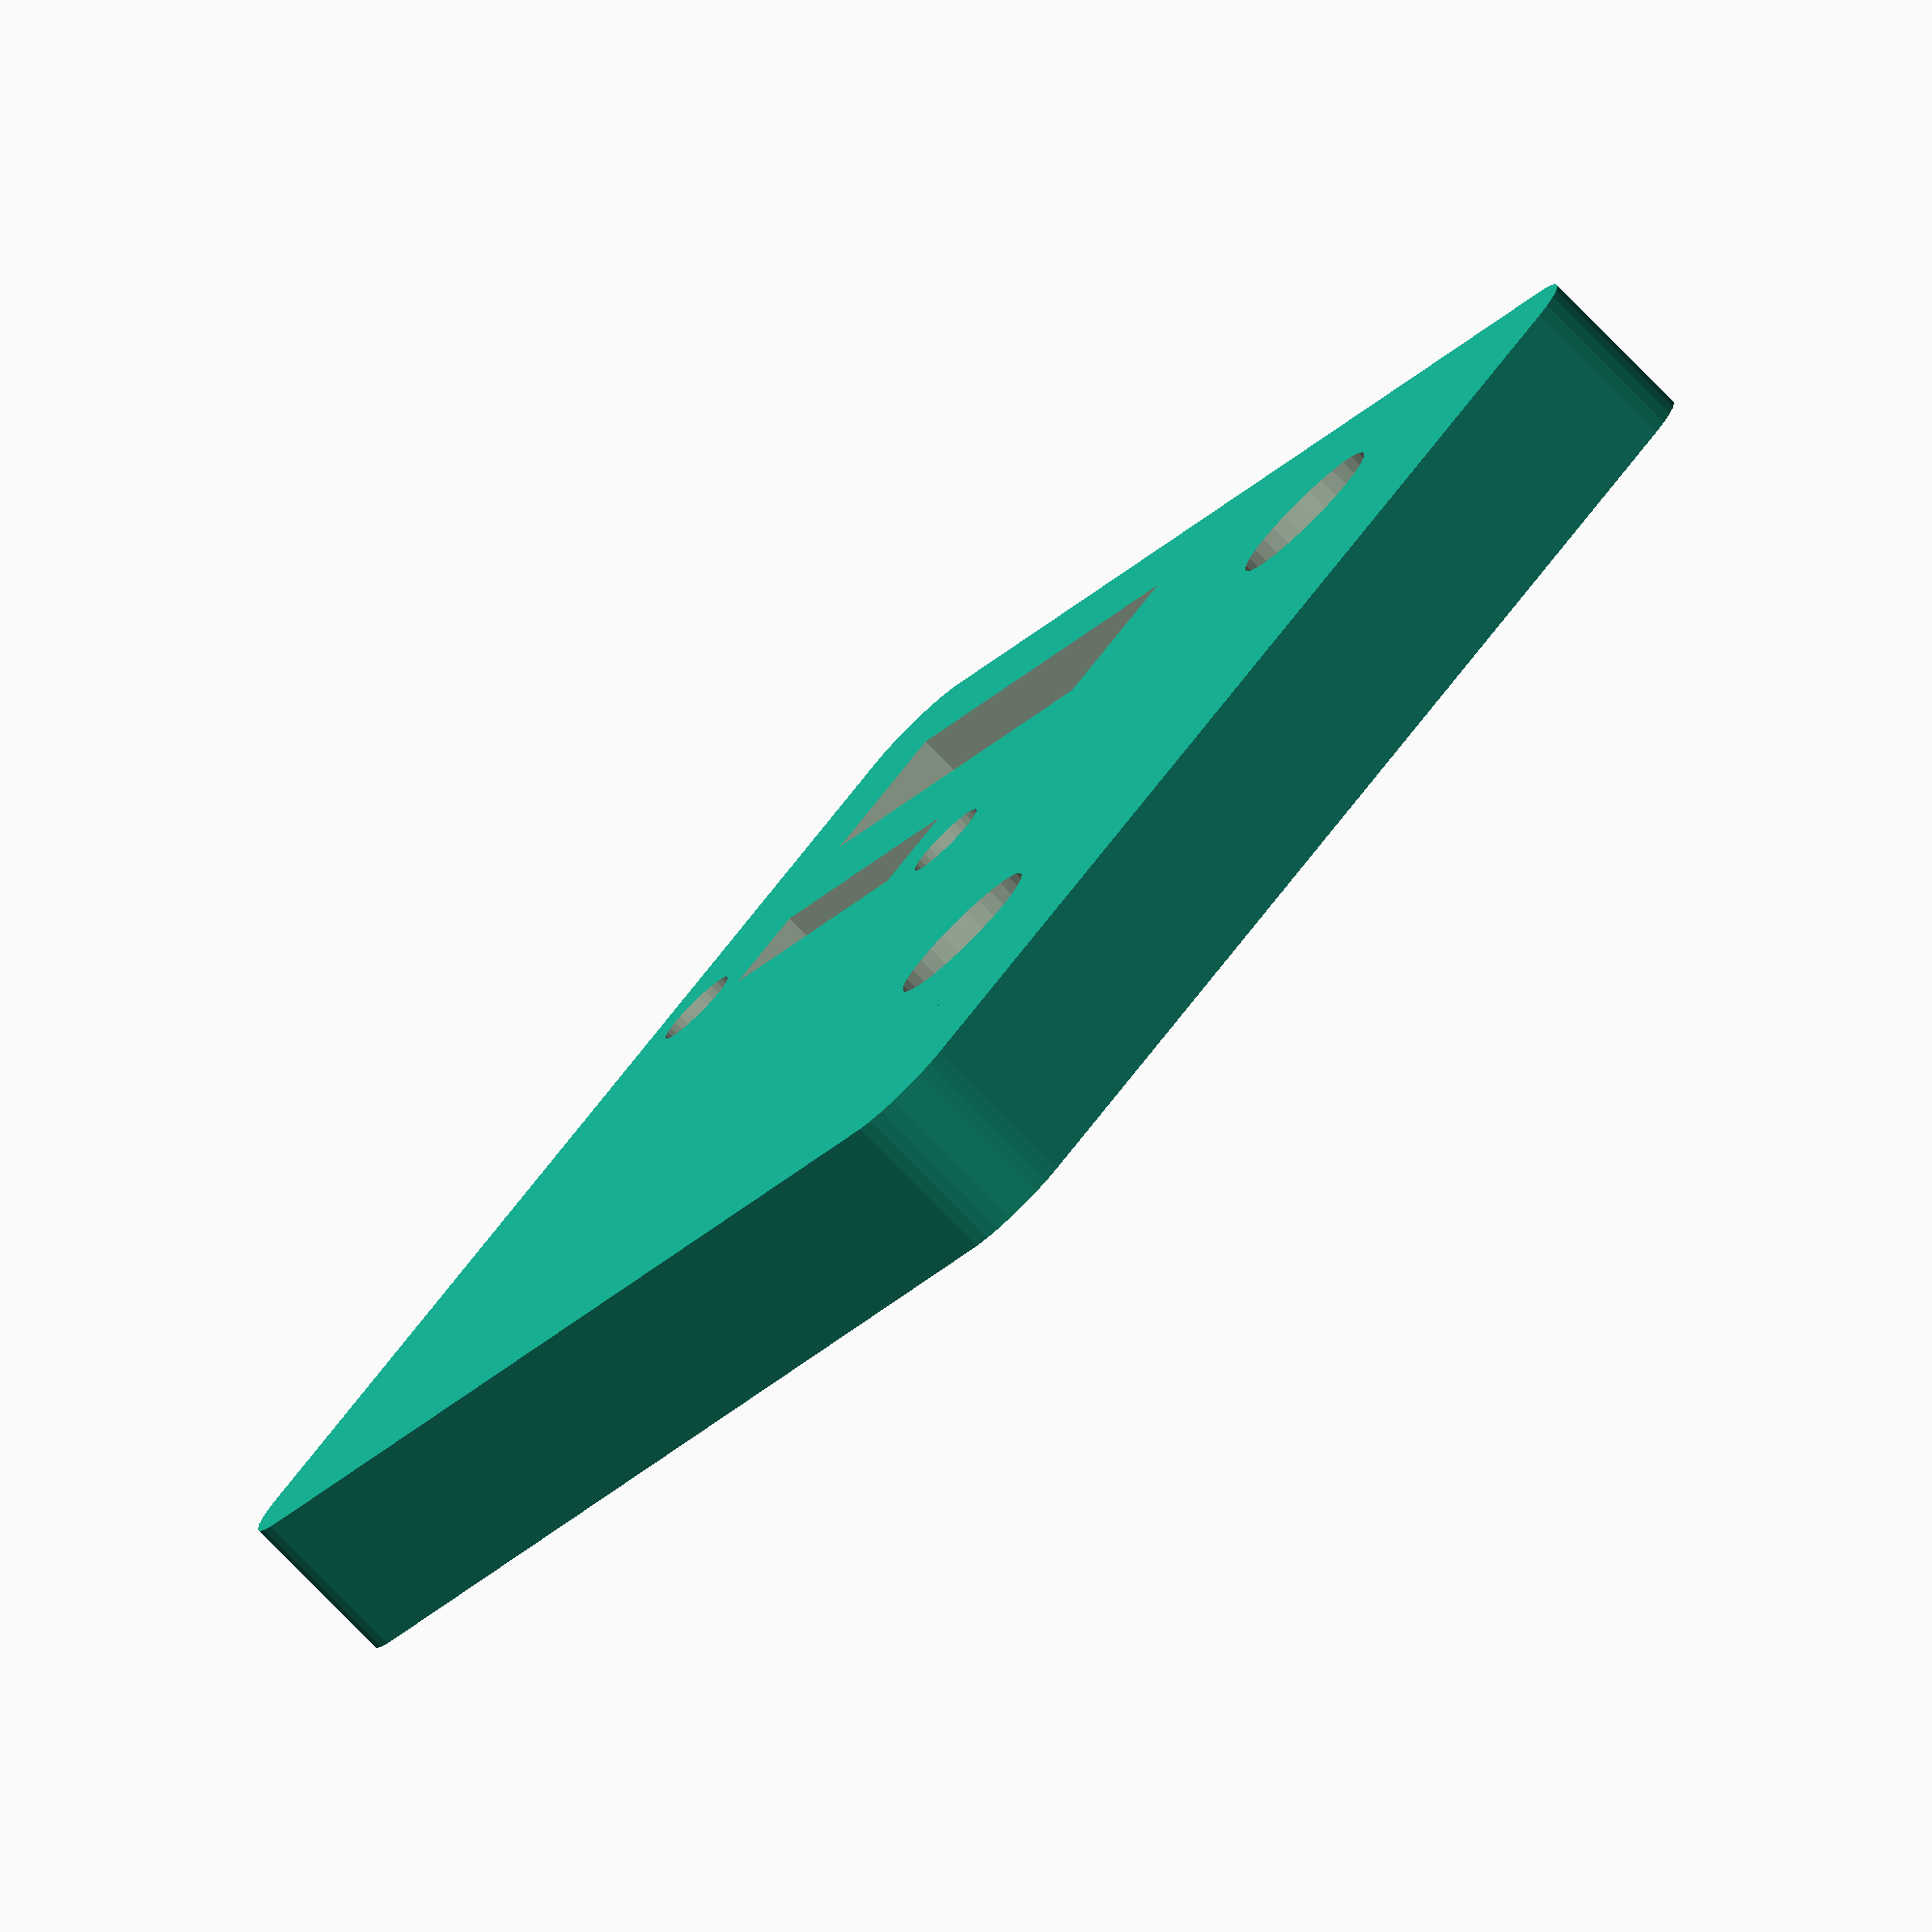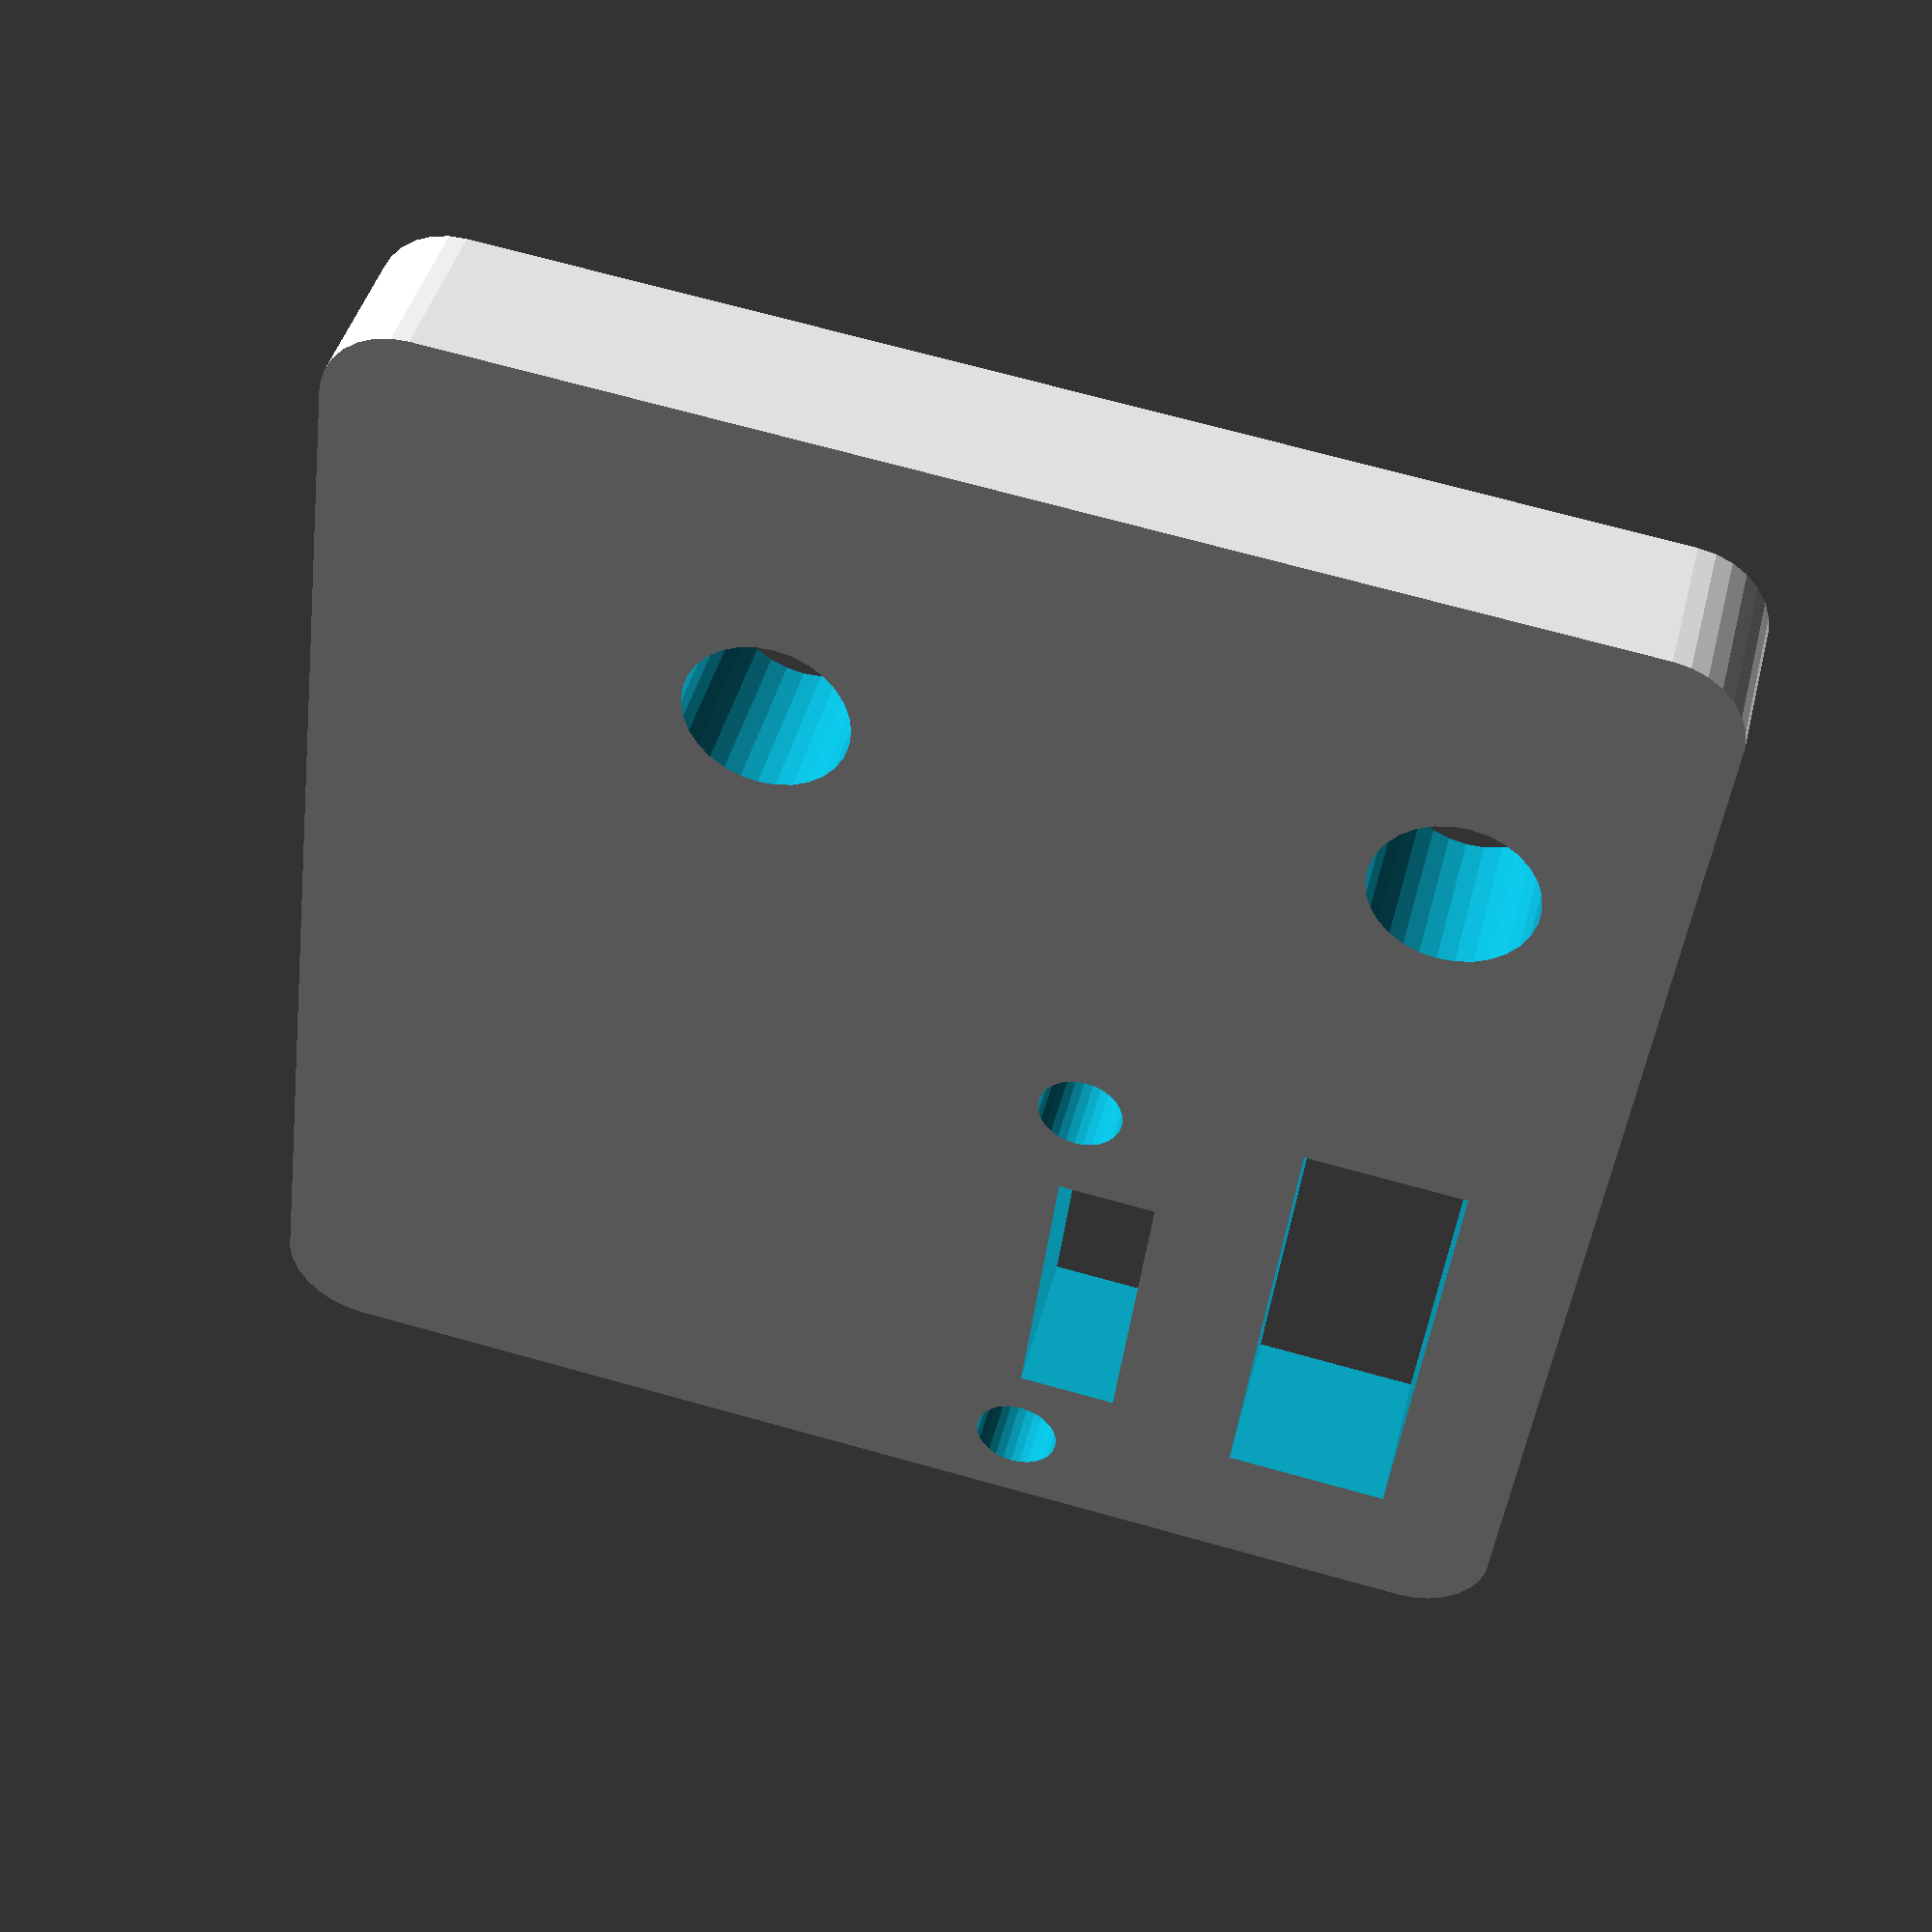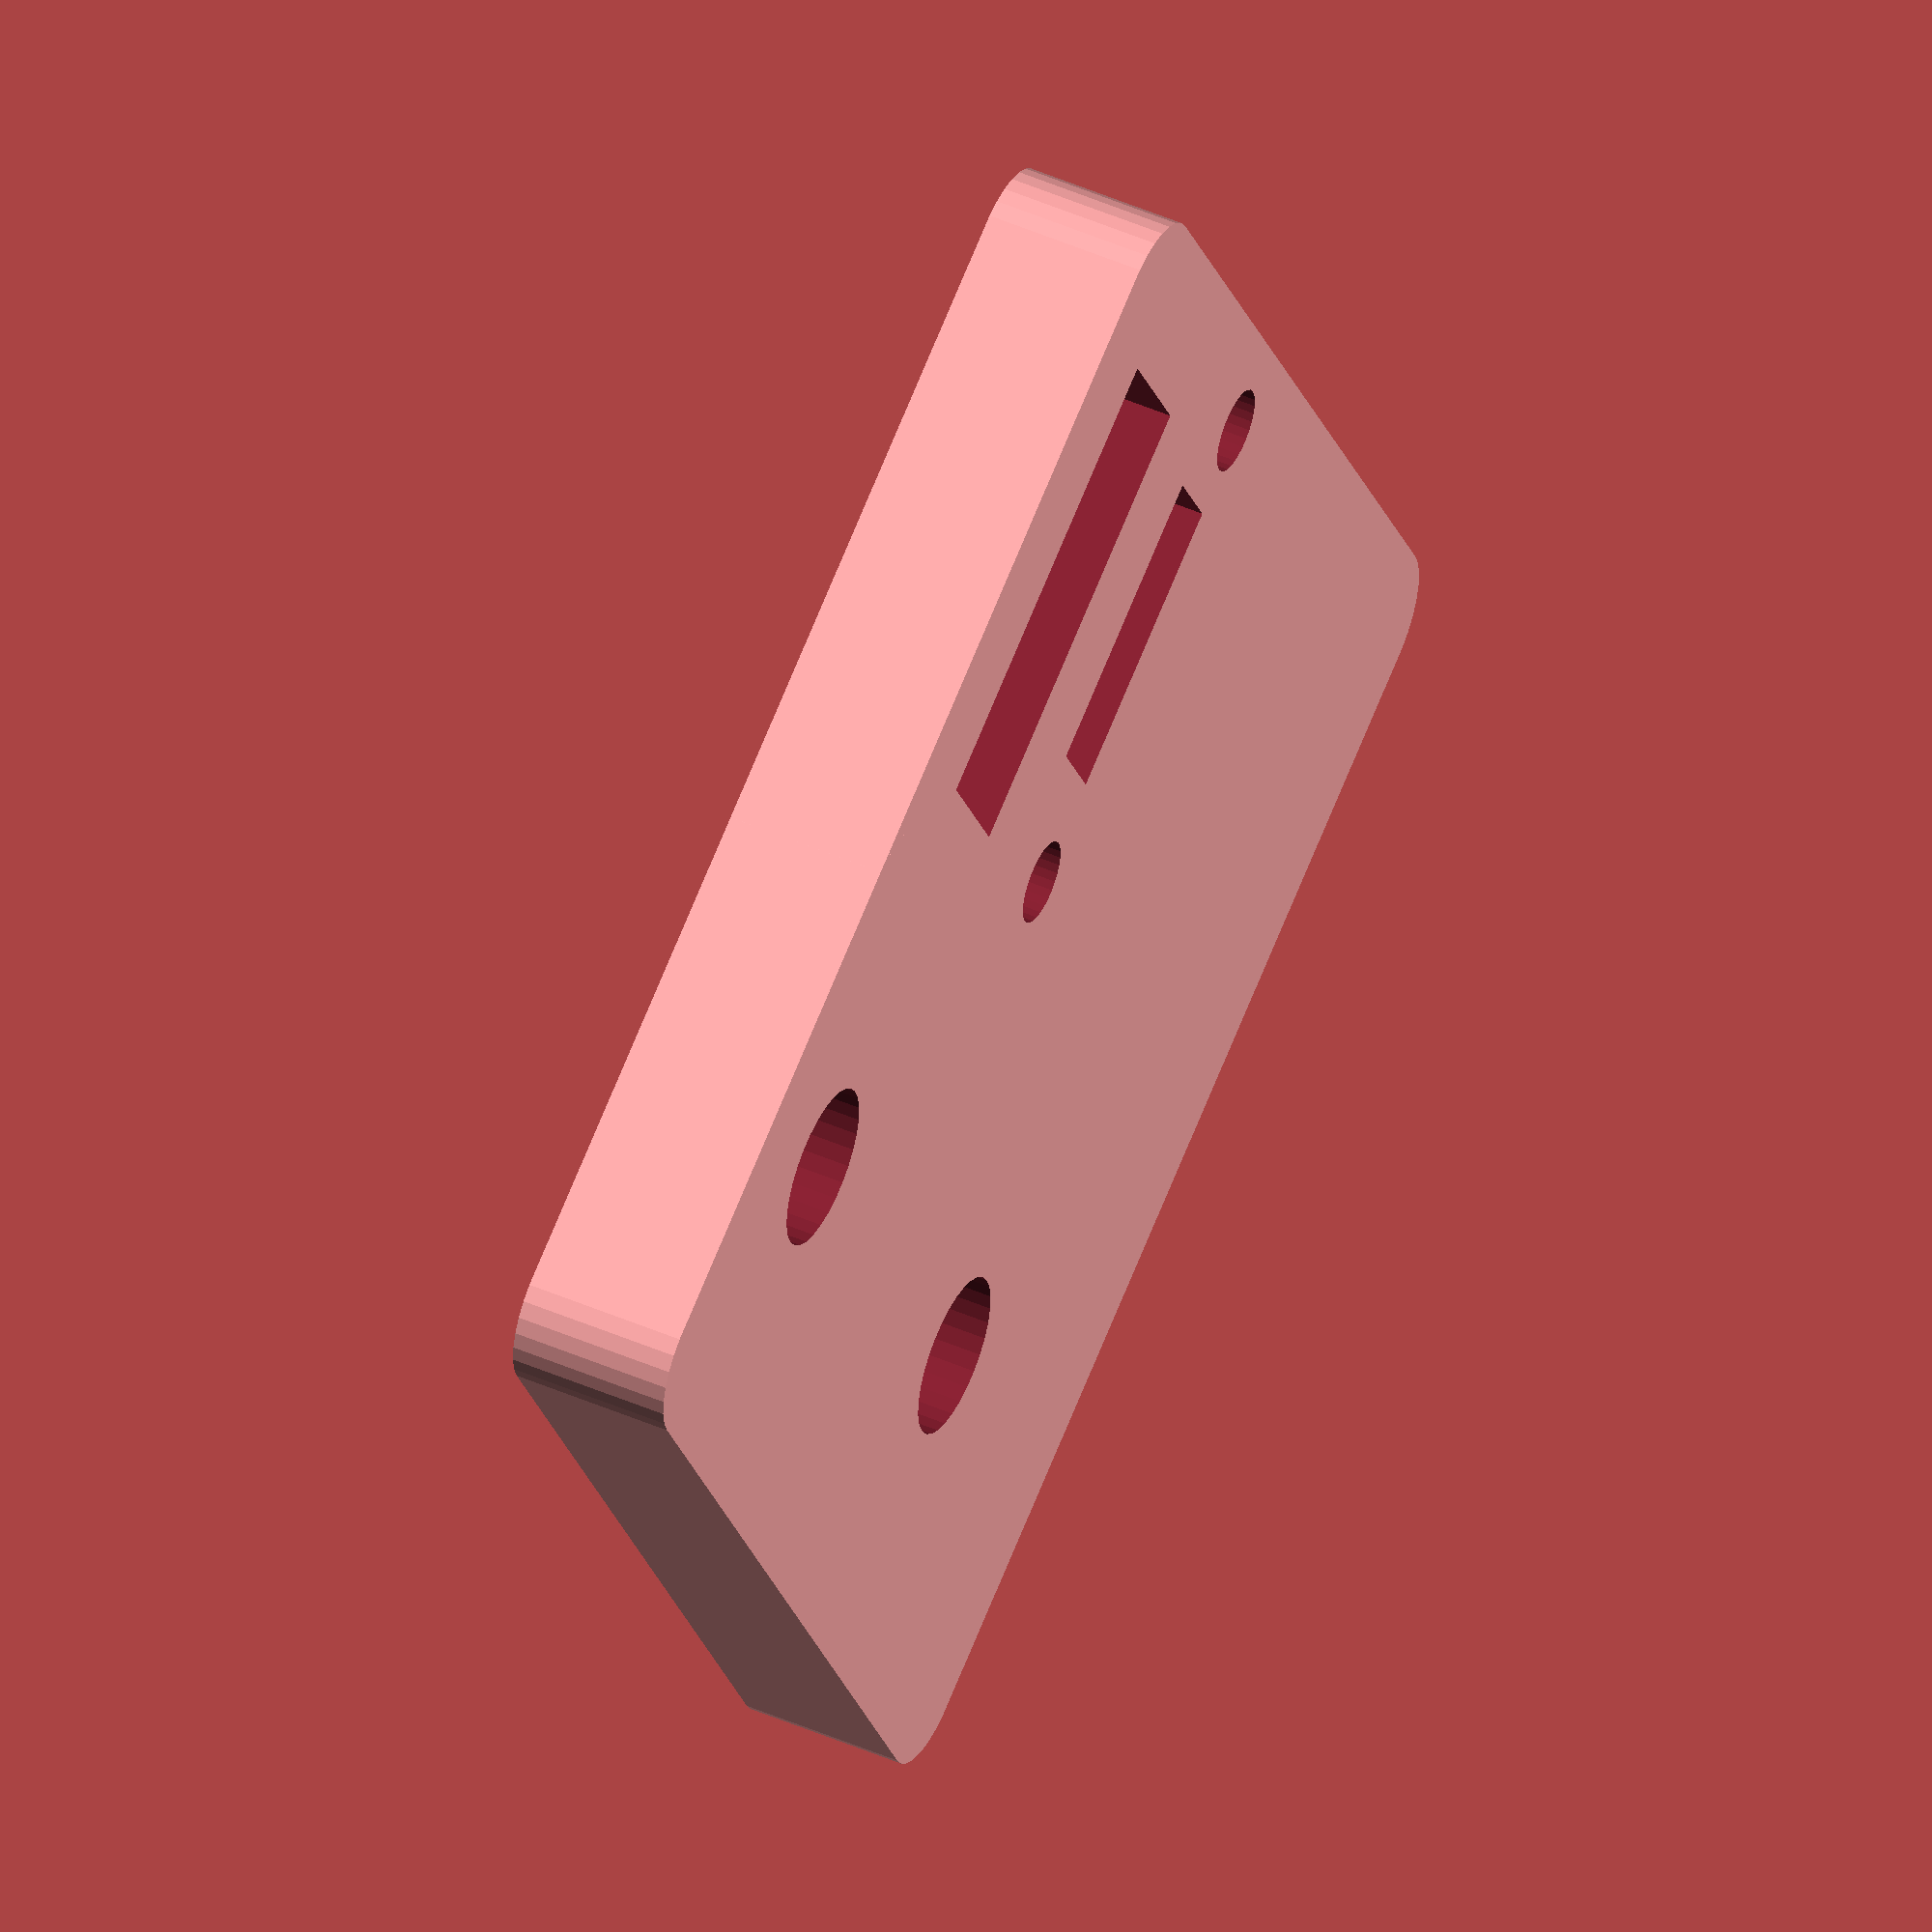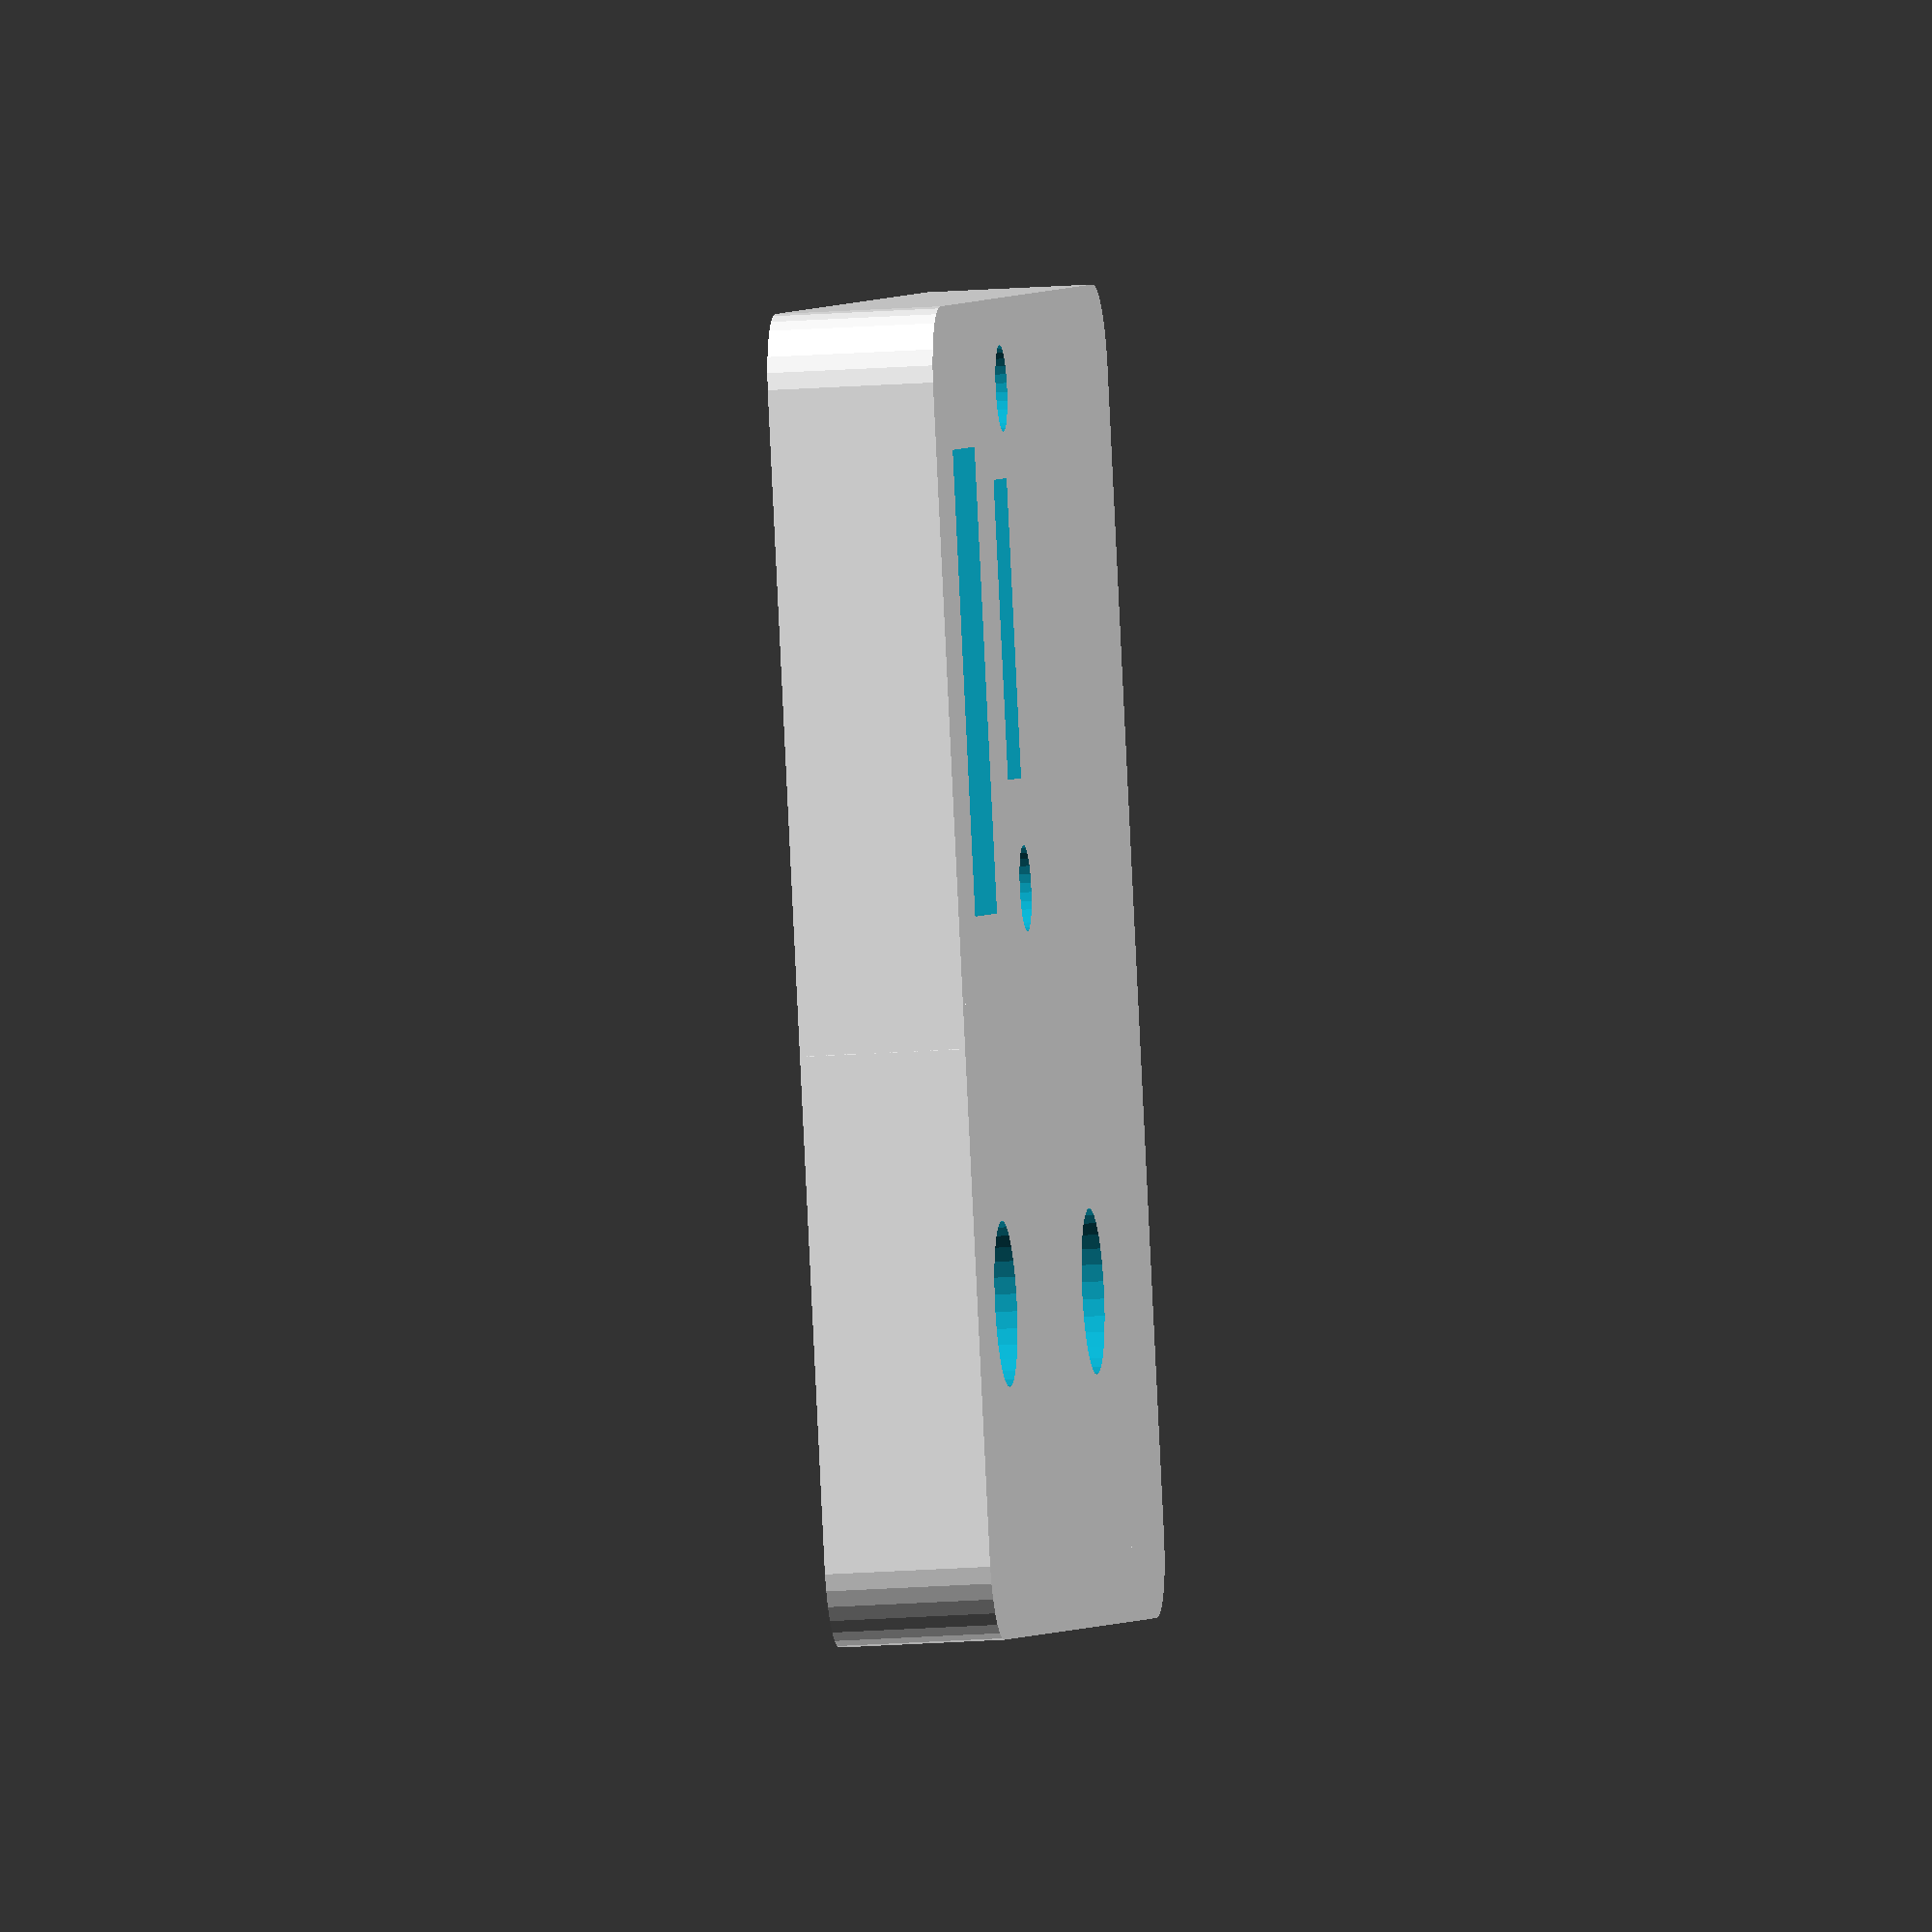
<openscad>
$fn=30;
offset=0;
zlimit();
module zlimit(){
    difference(){
        union(){
            hull() for(X=[-1,1], Y=[-1,1])
                translate([17.5*X, 17.5*Y, 0]) cylinder(d=5, h=5);
            translate([10,0,0])
            hull() for(X=[-1,1], Y=[17.5,-10-offset])
                translate([7.5*X, Y, 0]) cylinder(d=5, h=5);
             
        }
        translate([-9.8,4.45,-0.5]) for(X=[-1,1]){
            translate([7.5*X,0,0]) cylinder(d=2.6, h=6);
        }
        translate([-20+4.33,15-3.77,-0.5]) cube([14,5,6]);
        translate([-20+5.4,17-12.75,-0.5]) cube([9,3,6]);
        
        for(Y=[0,-20])
            translate([10,13.5+Y-offset,-0.5]) cylinder(d=5, h=6);
    }
}
</openscad>
<views>
elev=78.6 azim=45.9 roll=44.4 proj=o view=solid
elev=137.0 azim=82.9 roll=346.1 proj=p view=wireframe
elev=131.3 azim=206.9 roll=64.2 proj=o view=wireframe
elev=199.4 azim=290.3 roll=82.0 proj=o view=solid
</views>
